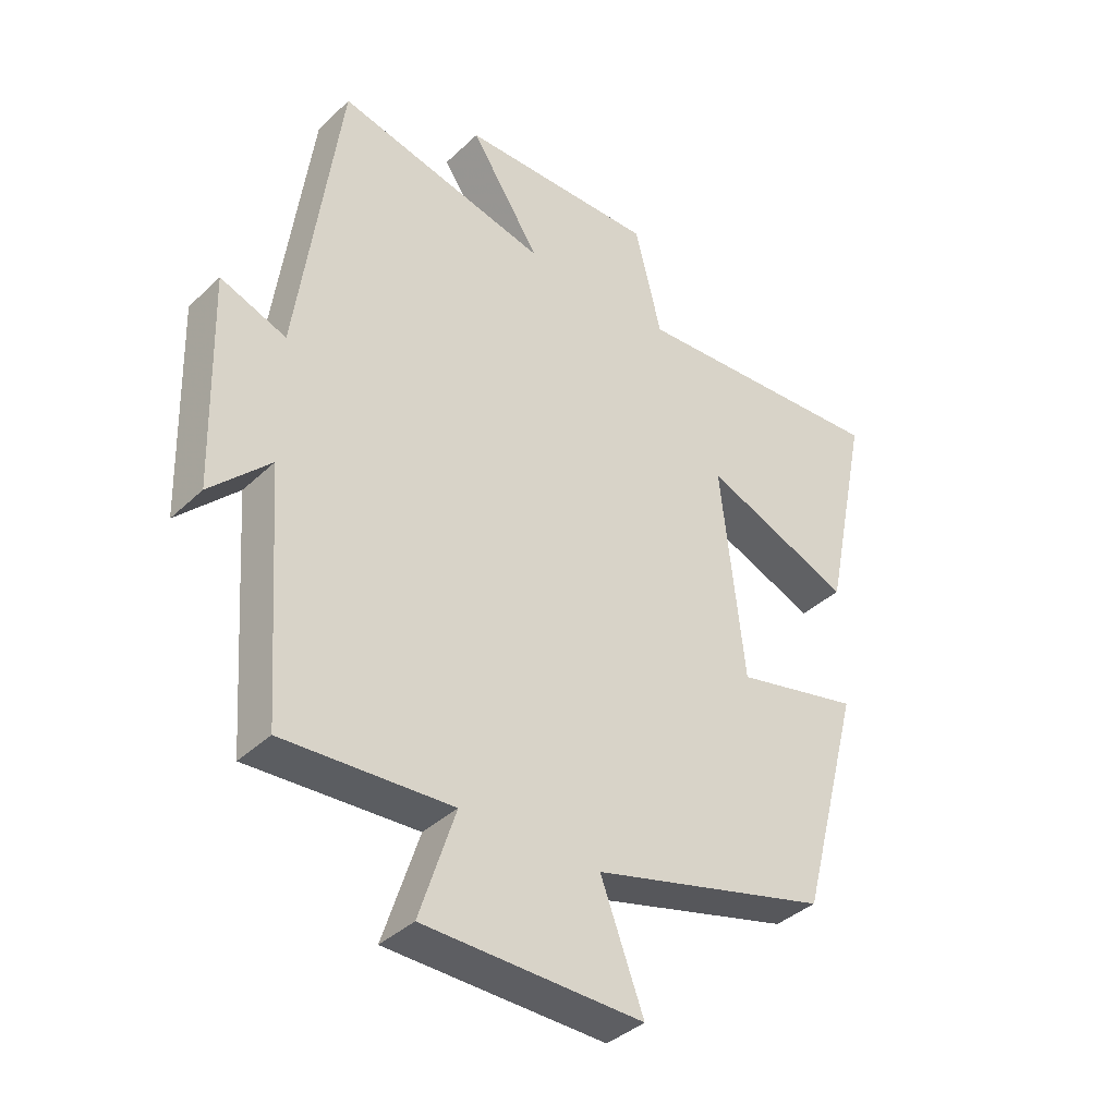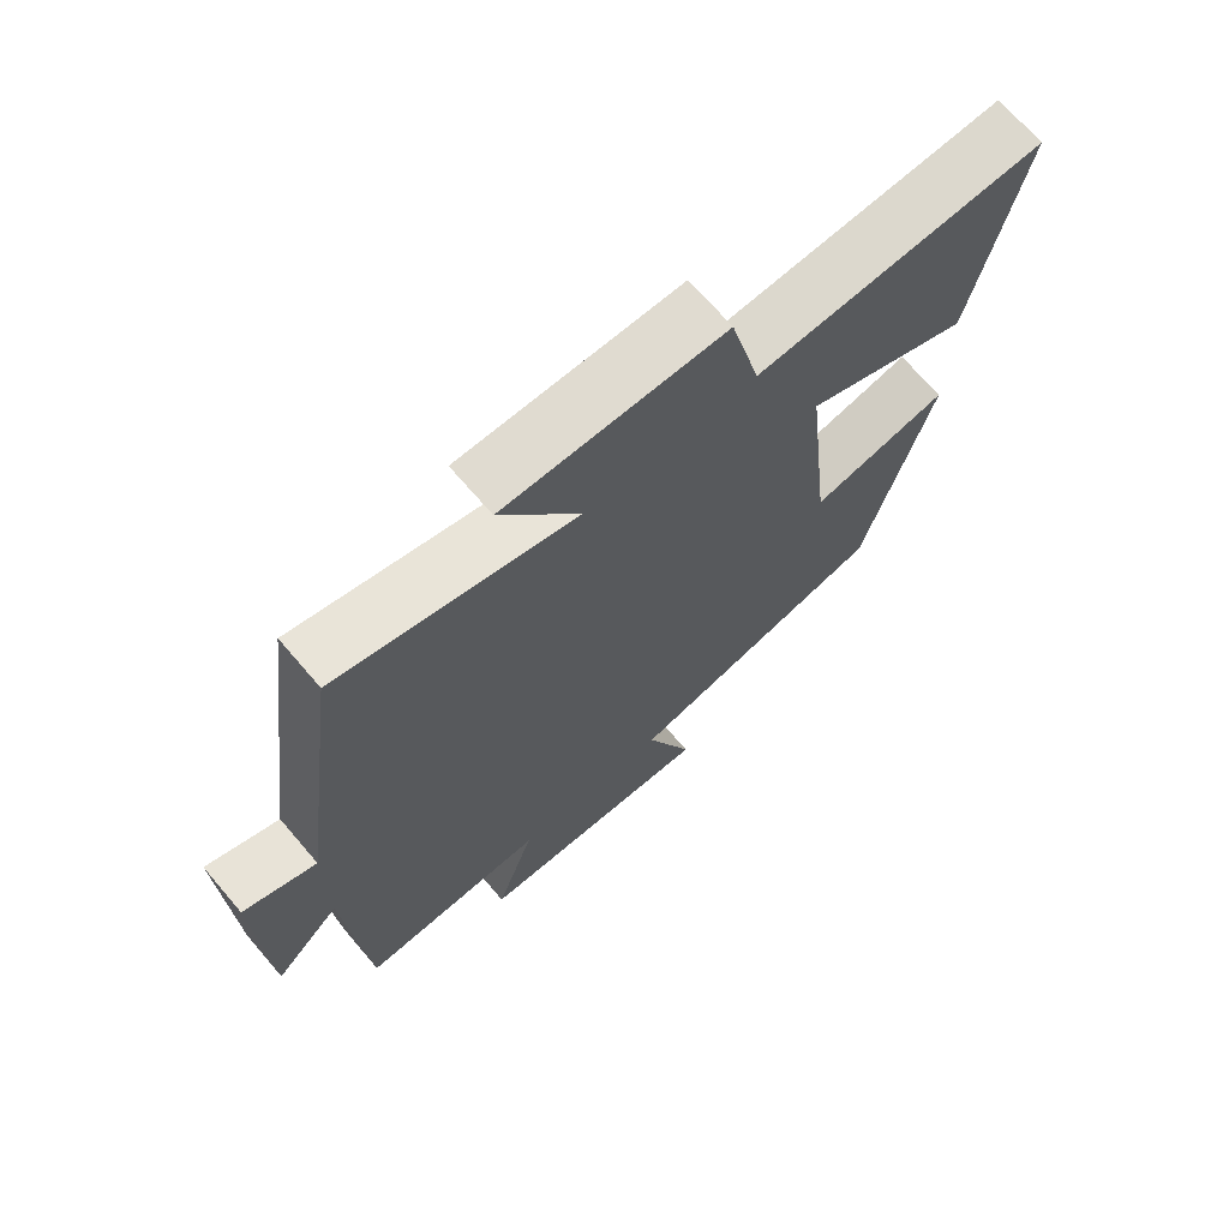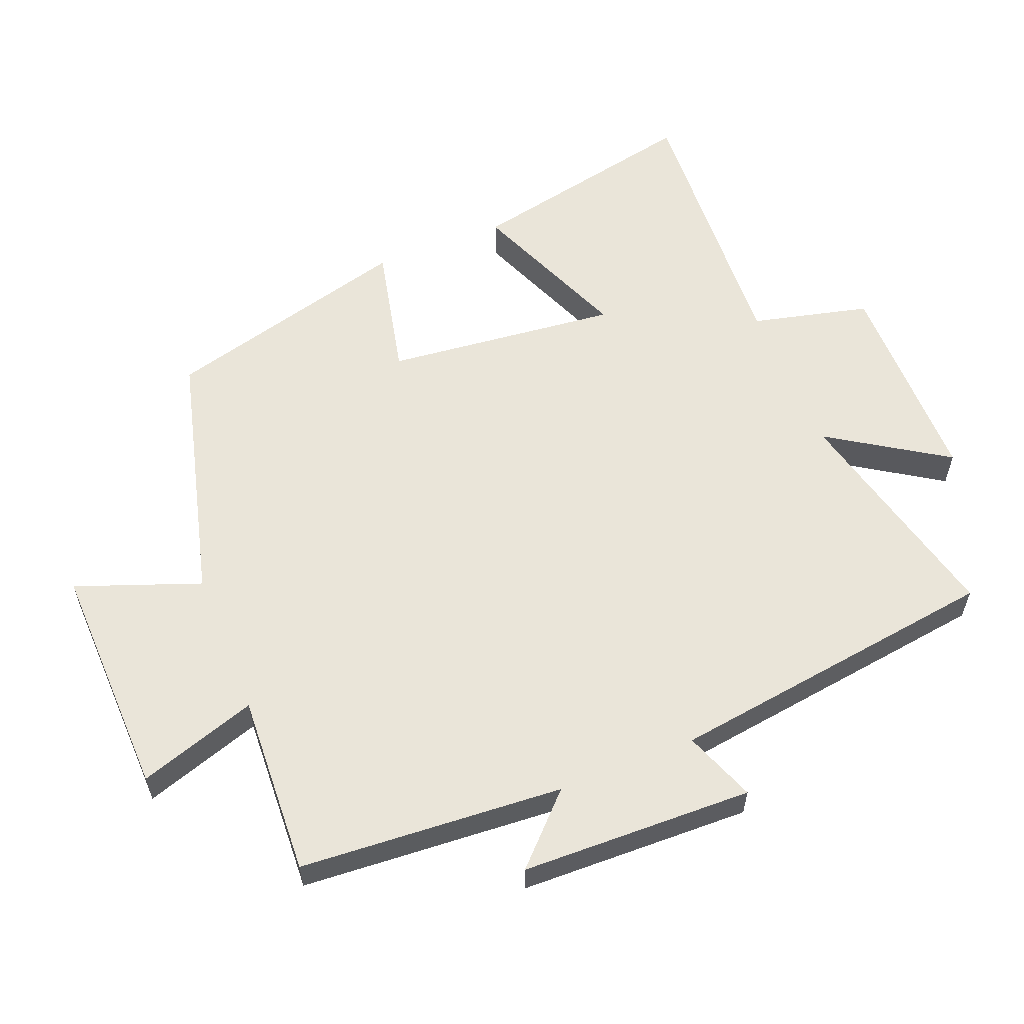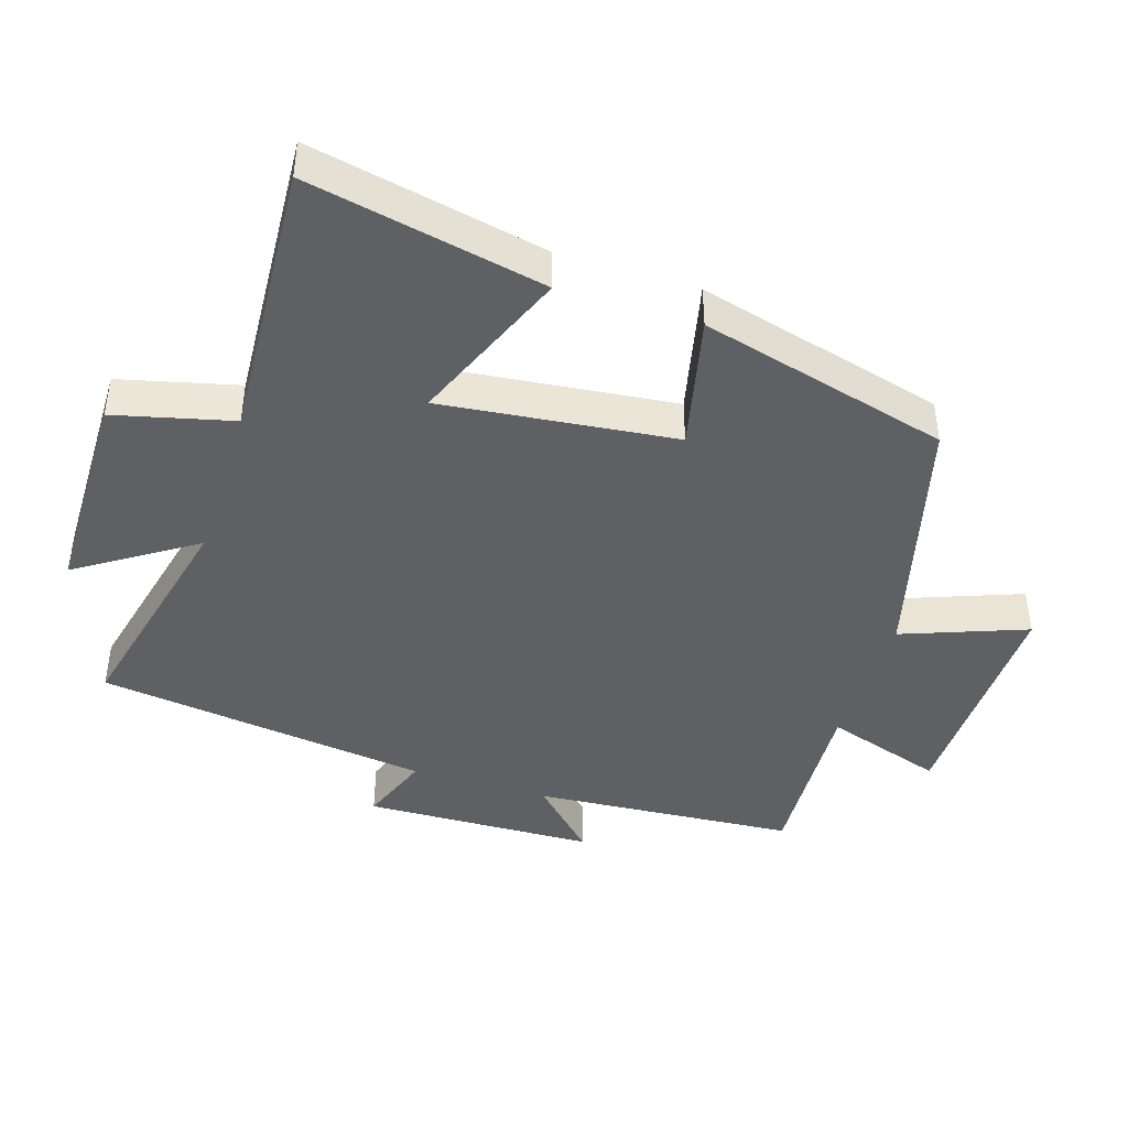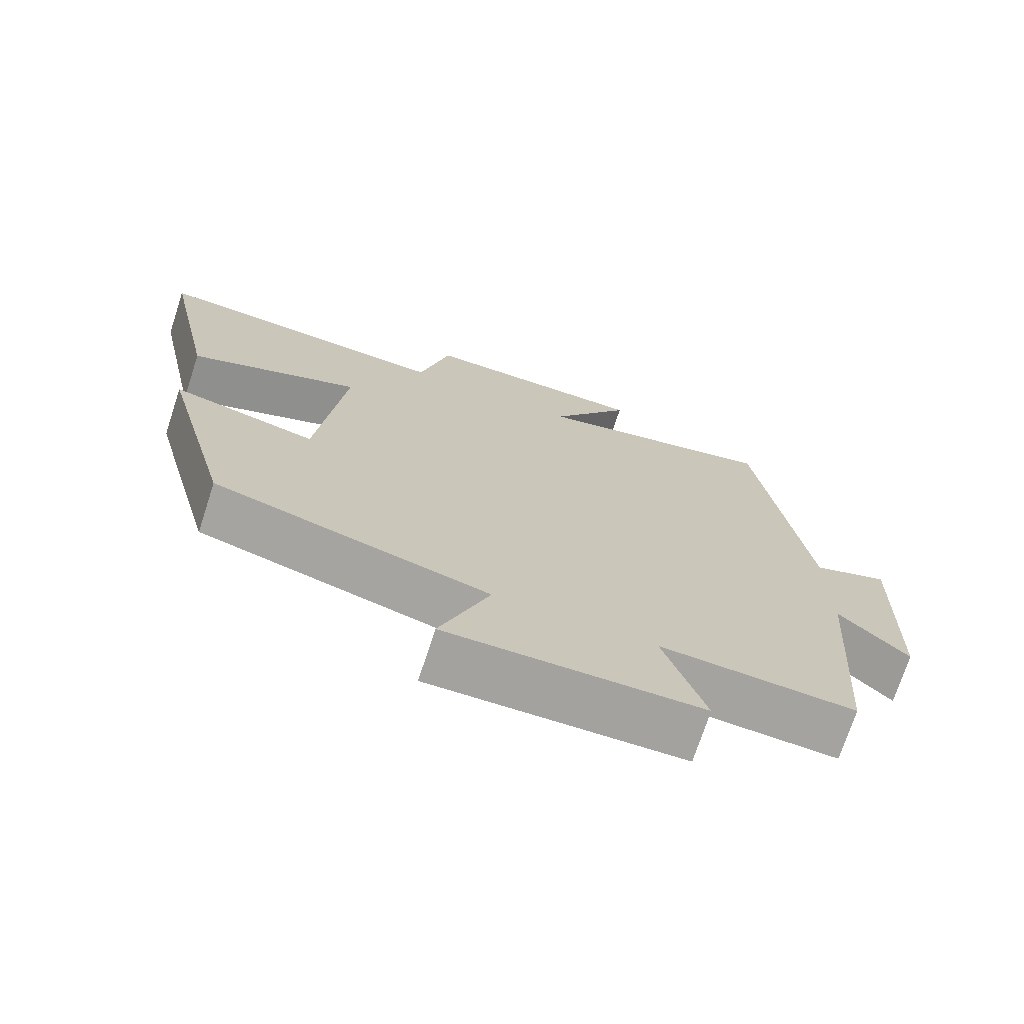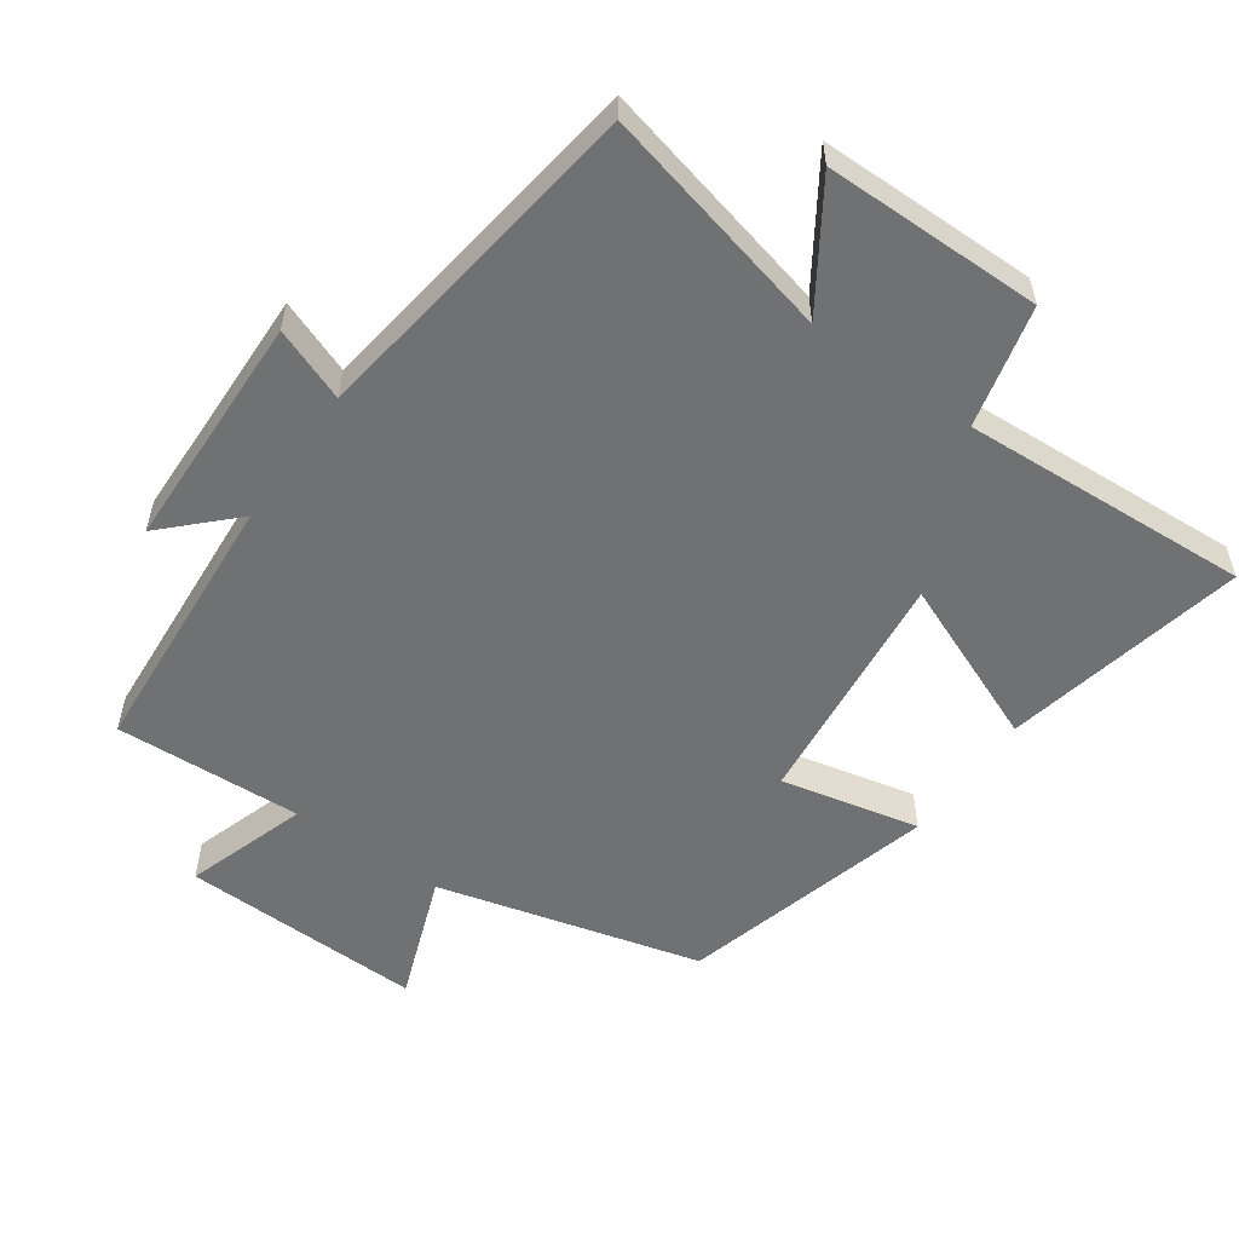
<metadata>
{"format":"obj","ext":"obj","renderer":"f3d","projection":"perspective","resolution":1024,"background":"white","views":[{"elev":-38.3,"azim":-40.3,"up":"+Z"},{"elev":69.5,"azim":-40.6,"up":"+Z"},{"elev":58.4,"azim":-112.0,"up":"+Y"},{"elev":-43.1,"azim":72.5,"up":"+Y"},{"elev":-72.6,"azim":161.9,"up":"+Z"},{"elev":-55.2,"azim":-35.3,"up":"+Y"}]}
</metadata>
<code>
v -0.472 0.07 -0.514
v -0.5 0.07 -0.123
v -0.596 0.07 -0.219
v -0.606 0.07 0.125
v -0.5 0.07 0.085
v -0.433 0.07 0.581
v -0.091 0.07 0.5
v -0.204 0.07 0.673
v 0.112 0.07 0.675
v 0.155 0.07 0.5
v 0.573 0.07 0.524
v 0.5 0.07 0.174
v 0.262 0.07 0.271
v 0.3 0.07 -0.075
v 0.5 0.07 -0.03
v 0.402 0.07 -0.4
v 0.022 0.07 -0.5
v 0.091 0.07 -0.684
v -0.259 0.07 -0.676
v -0.202 0.07 -0.5
v -0.472 0 -0.514
v -0.5 0 -0.123
v -0.596 0 -0.219
v -0.606 0 0.125
v -0.5 0 0.085
v -0.433 0 0.581
v -0.091 0 0.5
v -0.204 0 0.673
v 0.112 0 0.675
v 0.155 0 0.5
v 0.573 0 0.524
v 0.5 0 0.174
v 0.262 0 0.271
v 0.3 0 -0.075
v 0.5 0 -0.03
v 0.402 0 -0.4
v 0.022 0 -0.5
v 0.091 0 -0.684
v -0.259 0 -0.676
v -0.202 0 -0.5
f 17 18 19 20
f 16 17 20
f 15 16 20
f 14 15 20
f 20 1 2
f 14 20 2
f 13 14 2
f 10 11 12 13
f 10 13 2
f 7 8 9 10
f 7 10 2
f 5 6 7 2
f 2 3 4 5
f 40 39 38 37
f 40 37 36
f 40 36 35
f 40 35 34
f 22 21 40
f 22 40 34
f 22 34 33
f 33 32 31 30
f 22 33 30
f 30 29 28 27
f 22 30 27
f 22 27 26 25
f 25 24 23 22
f 1 21 22 2
f 2 22 23 3
f 3 23 24 4
f 4 24 25 5
f 5 25 26 6
f 6 26 27 7
f 7 27 28 8
f 8 28 29 9
f 9 29 30 10
f 10 30 31 11
f 11 31 32 12
f 12 32 33 13
f 13 33 34 14
f 14 34 35 15
f 15 35 36 16
f 16 36 37 17
f 17 37 38 18
f 18 38 39 19
f 19 39 40 20
f 20 40 21 1

</code>
